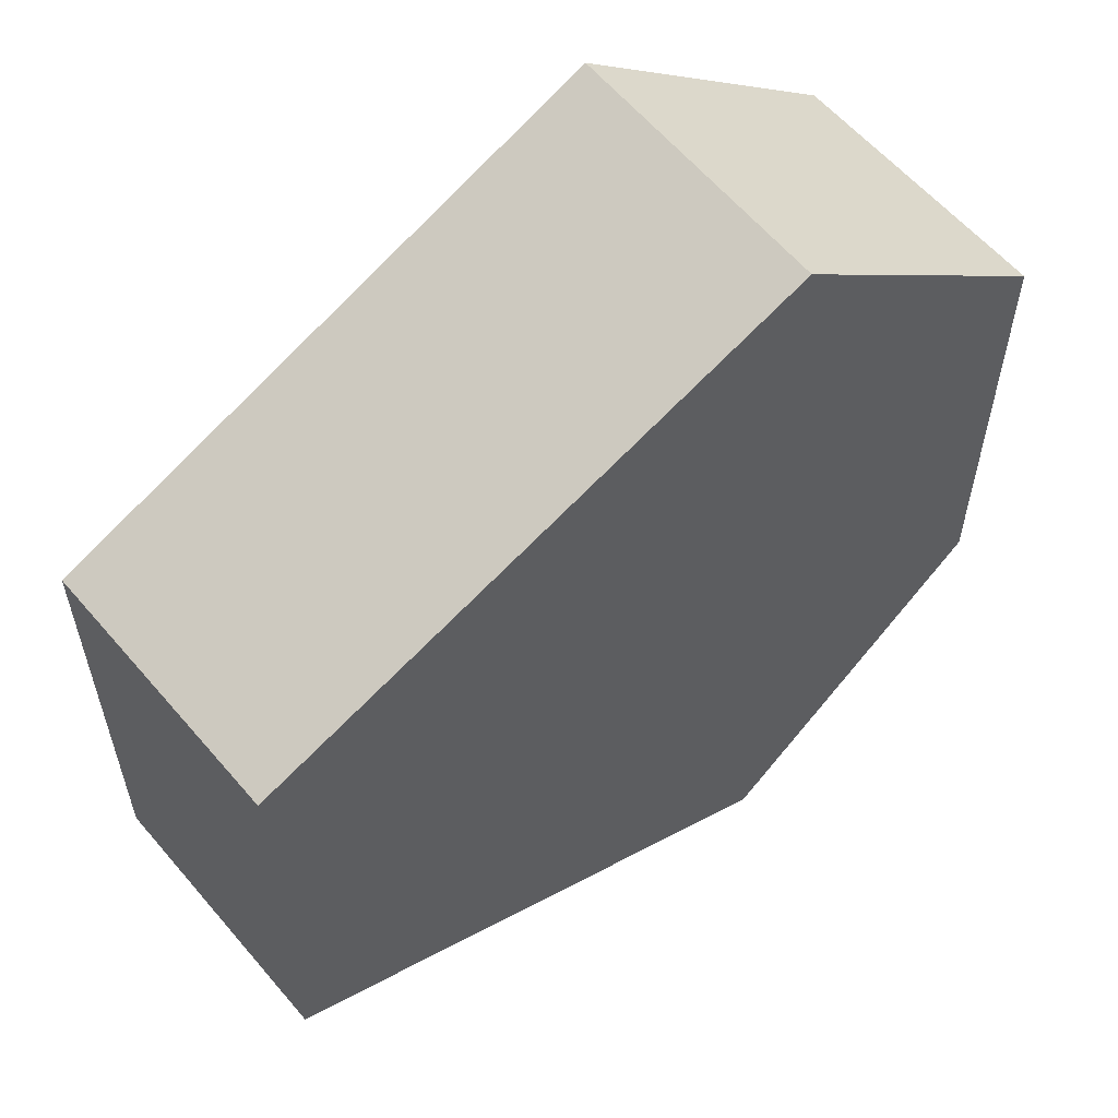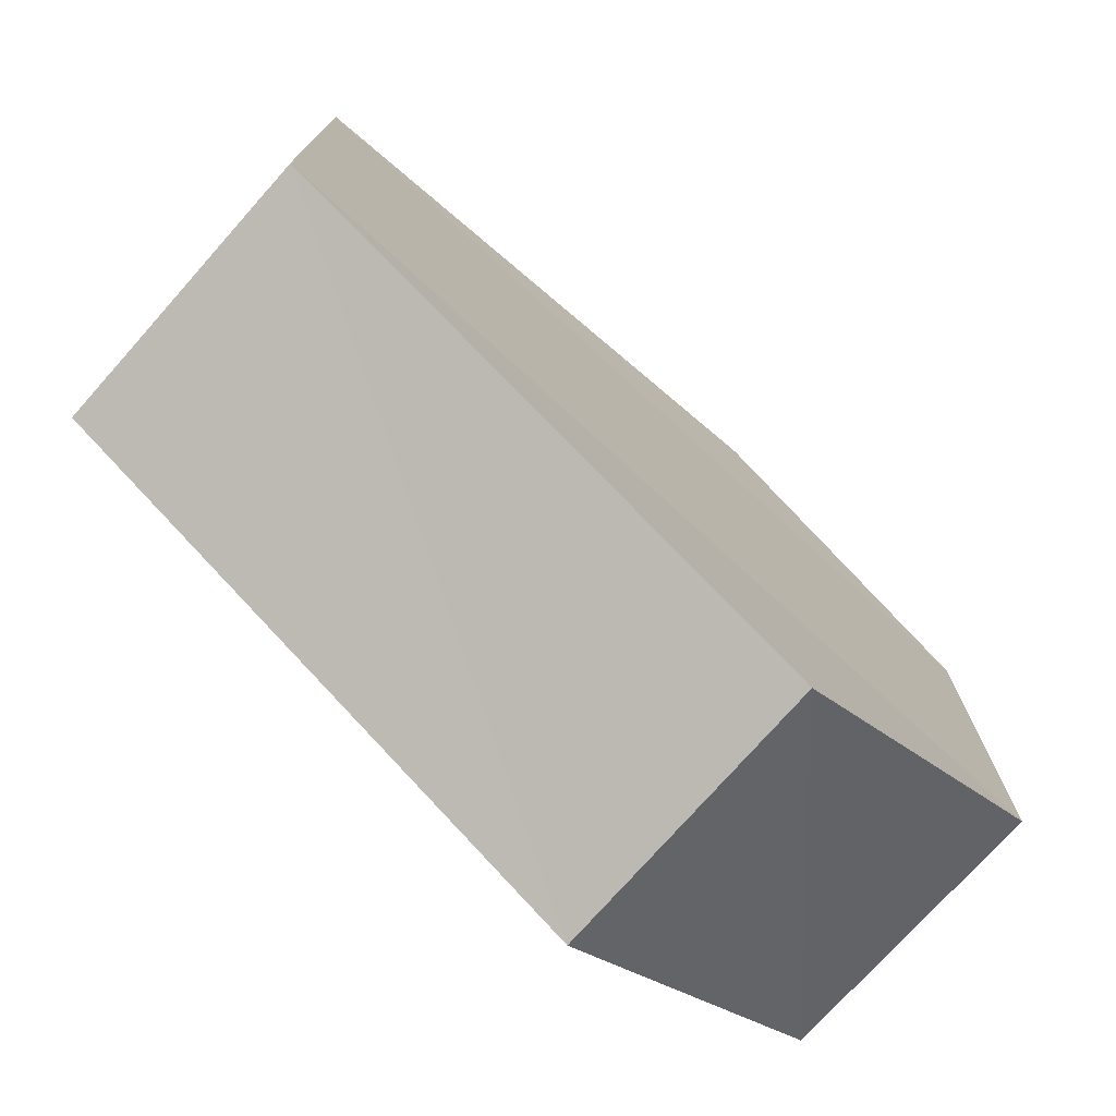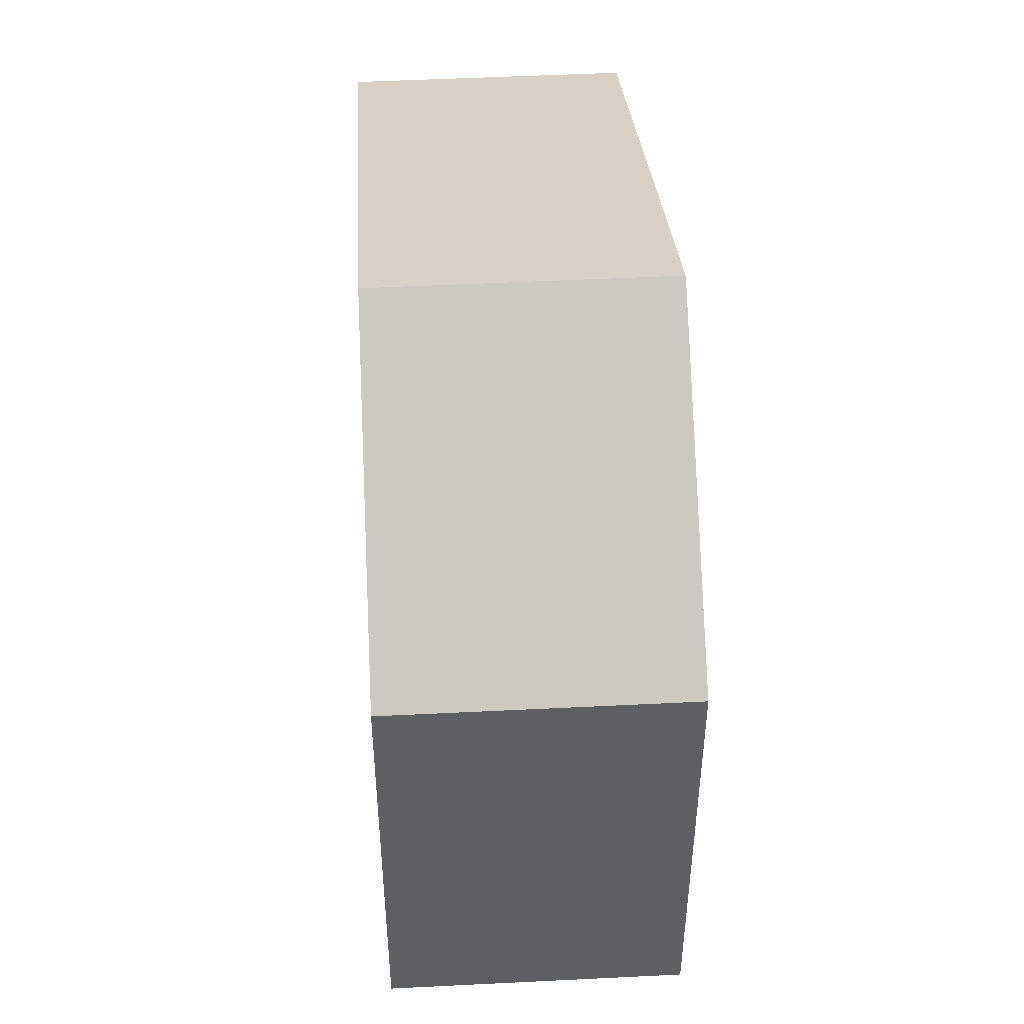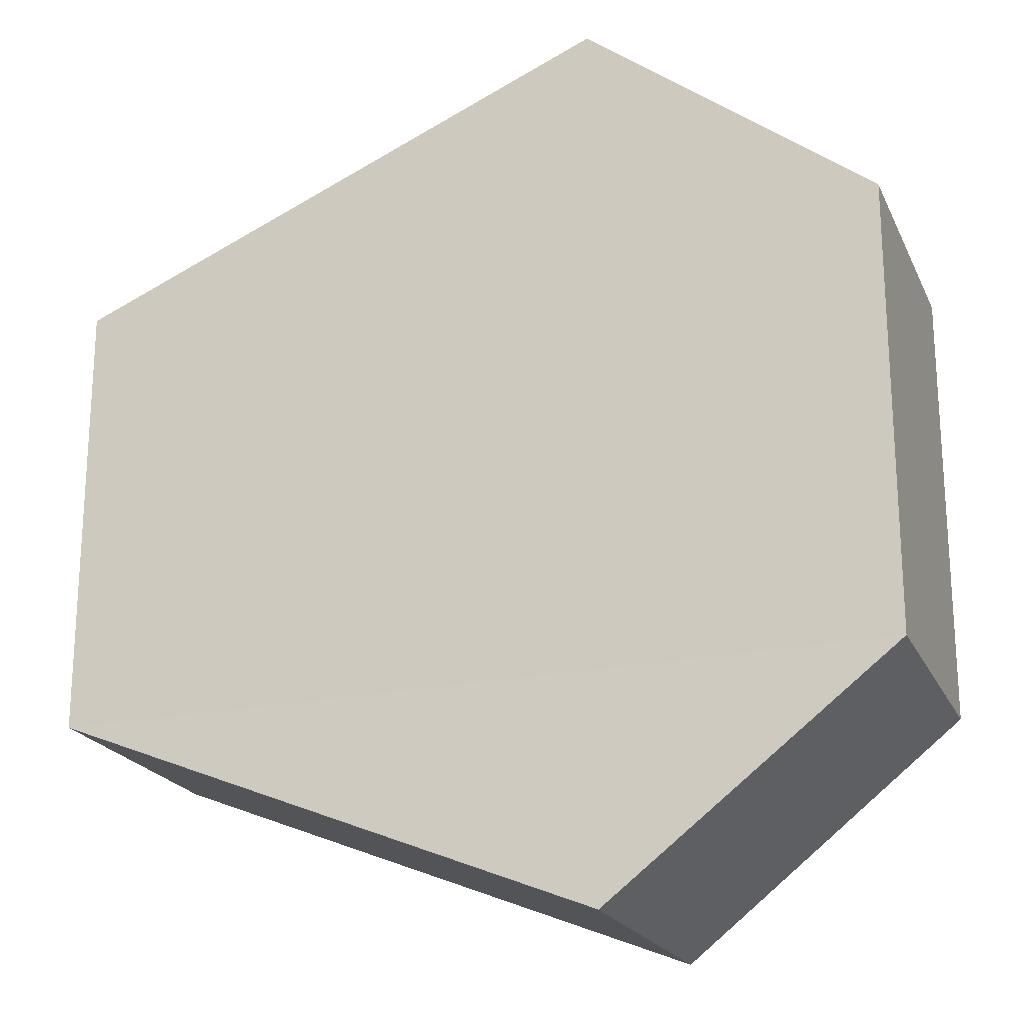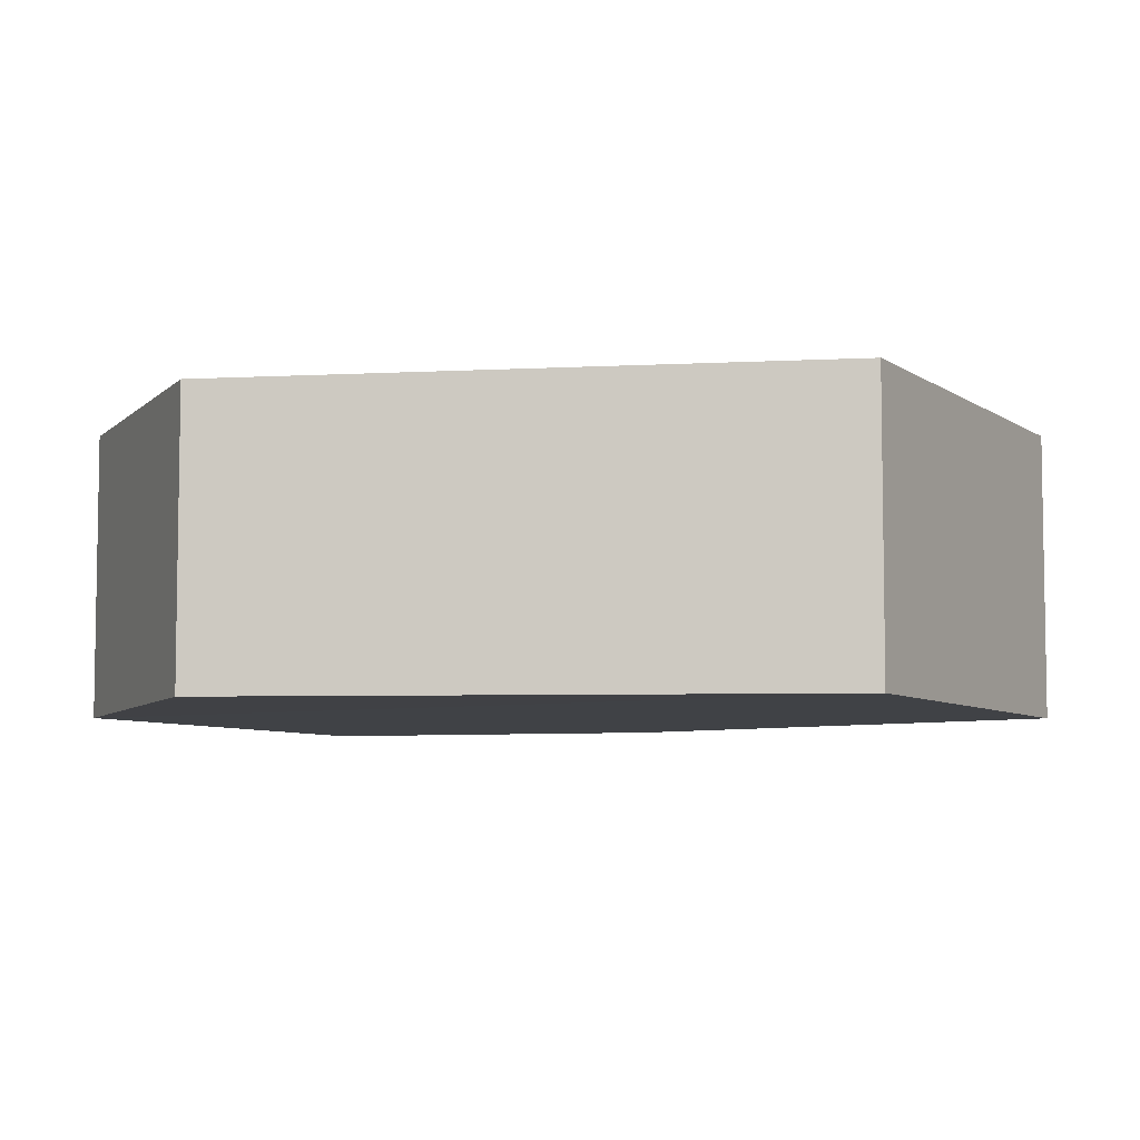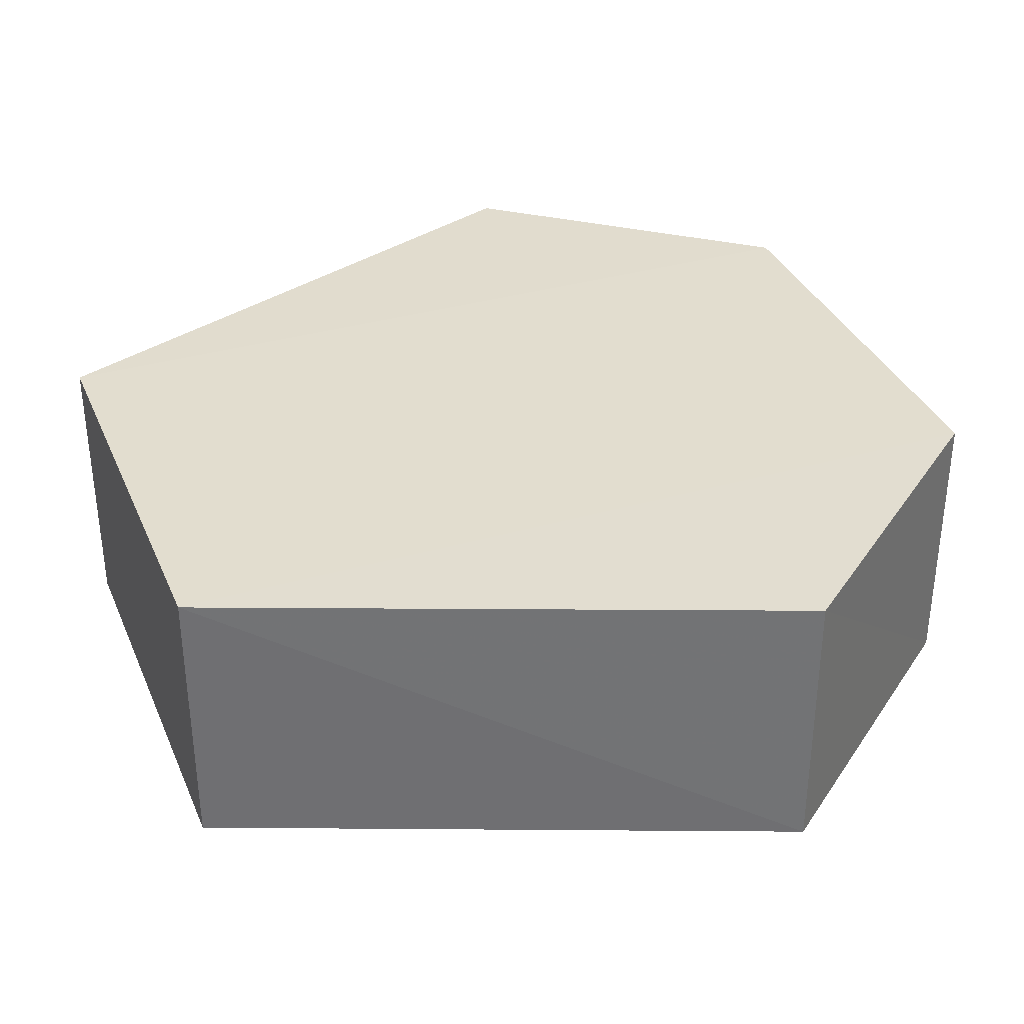
<metadata>
{"format":"obj","ext":"obj","renderer":"f3d","projection":"perspective","resolution":1024,"background":"white","views":[{"elev":57.8,"azim":140.9,"up":"+Z"},{"elev":-76.2,"azim":137.8,"up":"+Z"},{"elev":48.6,"azim":-93.3,"up":"+Z"},{"elev":-21.2,"azim":-159.5,"up":"+Z"},{"elev":-6.3,"azim":28.4,"up":"+Y"},{"elev":34.8,"azim":158.6,"up":"+Y"}]}
</metadata>
<code>
o 2777
v 2247 1883 25.2
v 2247 1883 25.22
v 2247 1883 25.2
v 2247 1883 25.2
v 2247 1883 25.22
v 2247 1883 25.23
v 2247 1883 25.2
v 2247 1883 25.2
v 2247 1883 25.2
v 2247 1883 25.2
v 2247 1883 25.2
v 2247 1883 25.2
v 2247 1883 25.22
v 2247 1883 25.22
v 2247 1883 25.2
v 2247 1883 25.2
v 2247 1883 25.2
v 2247 1883 25.2
v 2247 1883 25.2
v 2247 1883 25.2
v 2247 1883 25.22
v 2247 1883 25.22
v 2247 1883 25.23
v 2247 1883 25.22
v 2247 1883 25.22
v 2247 1883 25.23
v 2247 1883 25.23
v 2247 1883 25.22
v 2247 1883 25.23
v 2247 1883 25.22
v 2247 1883 25.23
v 2247 1883 25.2
f 1 2 3
f 4 3 2
f 5 2 6
f 7 4 8
f 8 9 10
f 11 12 7
f 13 9 14
f 15 13 5
f 15 16 17
f 17 1 18
f 18 19 20
f 21 19 22
f 23 21 5
f 11 21 24
f 25 26 23
f 27 13 24
f 28 29 27
f 24 30 31
f 4 30 32
f 1 32 30

</code>
